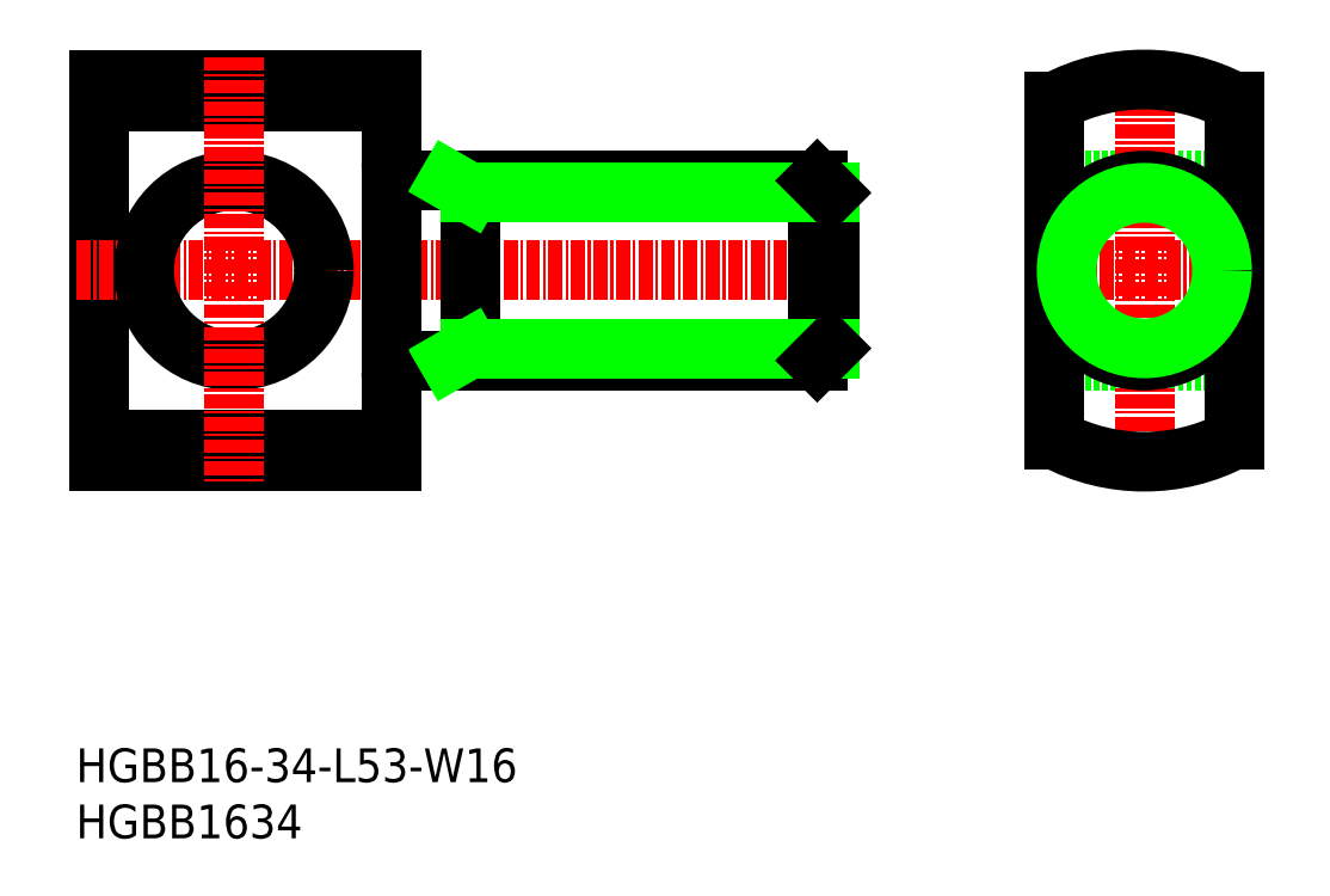
<metadata>
{"format":"dxf","ext":"dxf","renderer":"ezdxf+matplotlib","layout":"modelspace","background":"white","min_lineweight":24,"dpi":150}
</metadata>
<code>
0
SECTION
2
ENTITIES
0
TEXT
8
0
10
84.44
20
63.32
30
0
40
3
1
HGBB1634
11
84.44
21
64.82
31
0
73
     2
0
TEXT
8
0
10
84.44
20
68.32
30
0
40
3
1
HGBB16-34-L53-W16
11
84.44
21
69.82
31
0
73
     2
0
ARC
8
0
10
114.1
20
123.4
30
0
40
1.6
50
180
51
270
0
LINE
8
0
10
86.5
20
130.8
30
0
11
86.5
21
96.83
31
0
0
LINE
8
CENTER
10
84.5
20
113.8
30
0
11
153.5
21
113.8
31
0
0
LINE
8
0
10
86.5
20
128.8
30
0
11
112.5
21
128.8
31
0
0
LINE
8
0
10
86.5
20
130.8
30
0
11
112.5
21
130.8
31
0
0
LINE
8
0
10
86.5
20
98.83
30
0
11
112.5
21
98.83
31
0
0
LINE
8
0
10
86.5
20
96.83
30
0
11
112.5
21
96.83
31
0
0
LINE
8
0
10
112.5
20
130.8
30
0
11
112.5
21
96.83
31
0
0
CIRCLE
8
0
10
98.5
20
113.8
30
0
40
8
0
LINE
8
0
10
187.5
20
105.8
30
0
11
171.5
21
105.8
31
0
0
LINE
8
0
10
187.5
20
121.8
30
0
11
171.5
21
121.8
31
0
0
LINE
8
CENTER
10
169.5
20
113.8
30
0
11
189.5
21
113.8
31
0
0
LINE
8
0
10
171.5
20
128.8
30
0
11
171.5
21
98.83
31
0
0
LINE
8
0
10
187.5
20
128.8
30
0
11
187.5
21
98.83
31
0
0
LINE
8
CENTER
10
179.5
20
132.8
30
0
11
179.5
21
94.83
31
0
0
CIRCLE
8
0
10
179.5
20
113.8
30
0
40
8
0
CIRCLE
8
0
10
179.5
20
113.8
30
0
40
6.918
0
LINE
8
0
10
150.4
20
121.8
30
0
11
114.1
21
121.8
31
0
0
LINE
8
0
10
150.4
20
105.8
30
0
11
114.1
21
105.8
31
0
0
LINE
8
0
10
151.5
20
106.9
30
0
11
151.5
21
120.7
31
0
0
LINE
8
0
10
150.4
20
105.8
30
0
11
150.4
21
121.8
31
0
0
LINE
8
0
10
119.5
20
105.8
30
0
11
119.5
21
121.8
31
0
0
LINE
8
0
10
151.5
20
106.9
30
0
11
119.5
21
106.9
31
0
0
LINE
8
0
10
119.5
20
106.9
30
0
11
117.6
21
105.8
31
0
0
LINE
8
0
10
151.5
20
106.9
30
0
11
150.4
21
105.8
31
0
0
LINE
8
0
10
151.5
20
120.7
30
0
11
119.5
21
120.7
31
0
0
LINE
8
0
10
119.5
20
120.7
30
0
11
117.6
21
121.8
31
0
0
LINE
8
0
10
151.5
20
120.7
30
0
11
150.4
21
121.8
31
0
0
LINE
8
CENTER
10
98.5
20
132.8
30
0
11
98.5
21
94.83
31
0
0
ARC
8
0
10
114.1
20
104.2
30
0
40
1.6
50
90
51
180
0
ARC
8
0
10
179.5
20
113.8
30
0
40
17
50
61.93
51
118.1
0
ARC
8
0
10
179.5
20
113.8
30
0
40
17
50
241.9
51
298.1
0
ENDSEC
0
EOF

</code>
